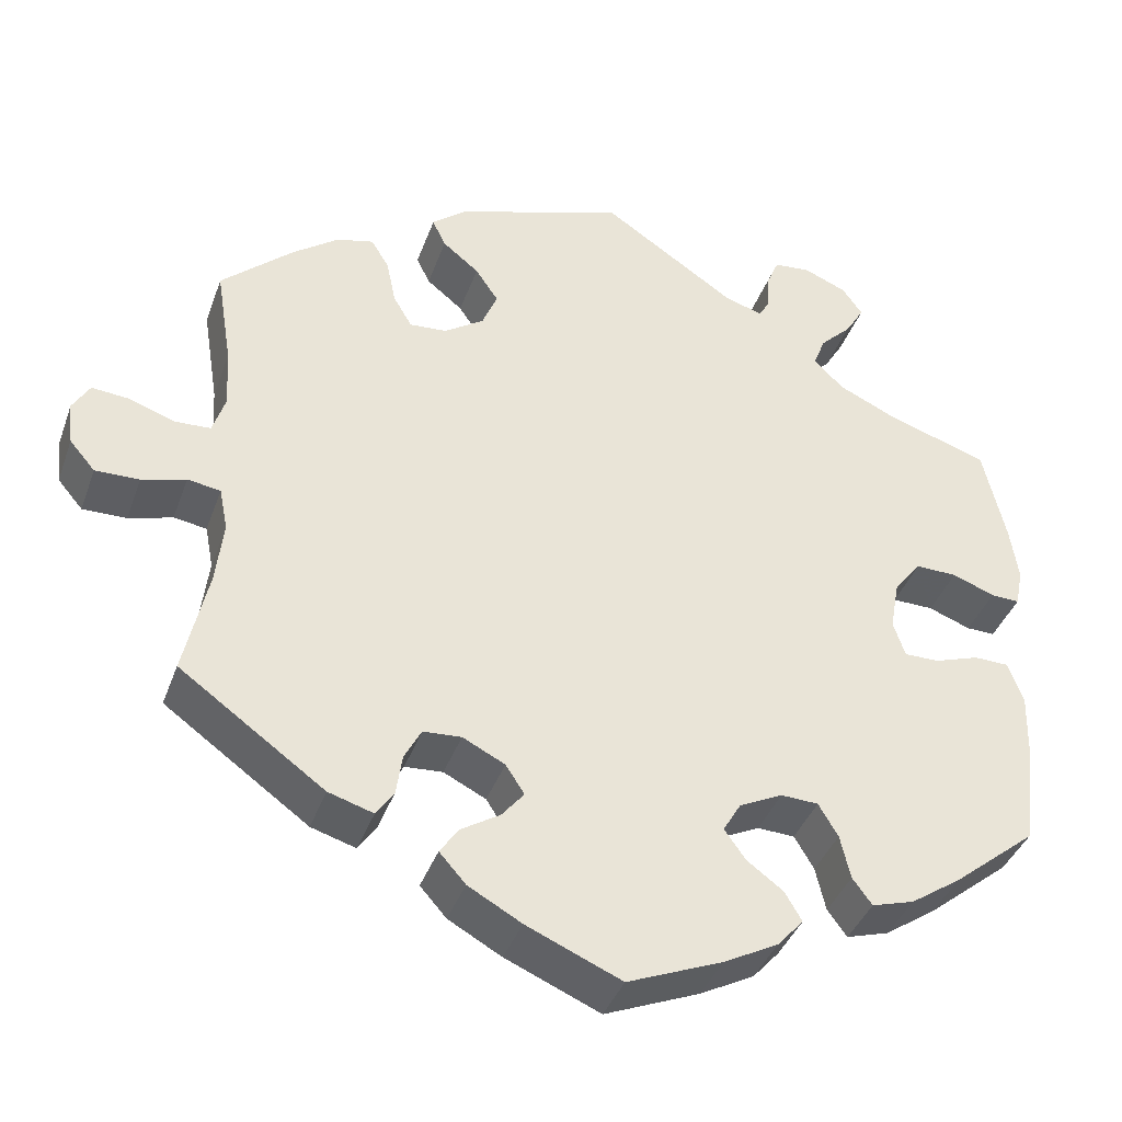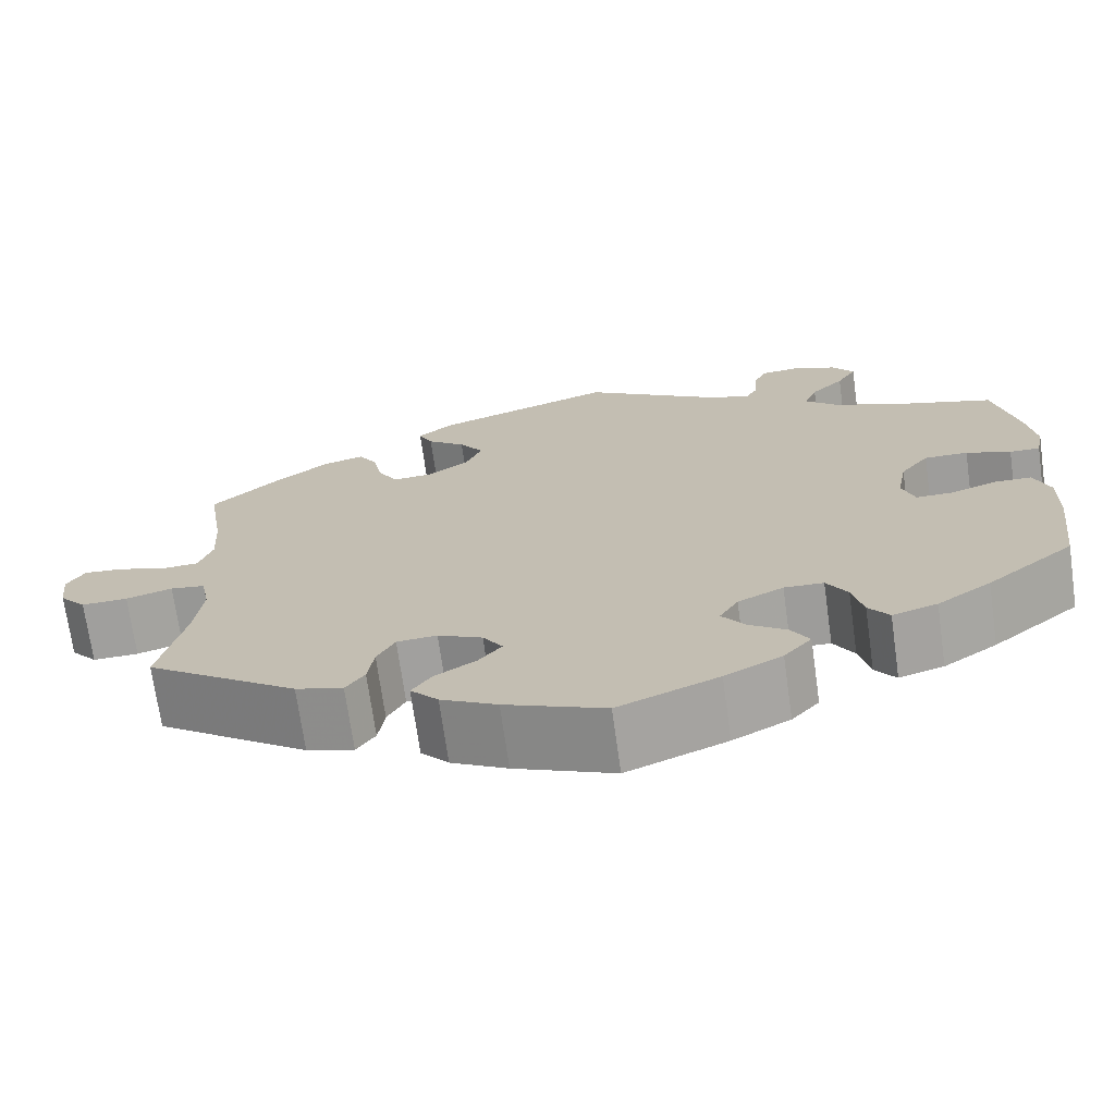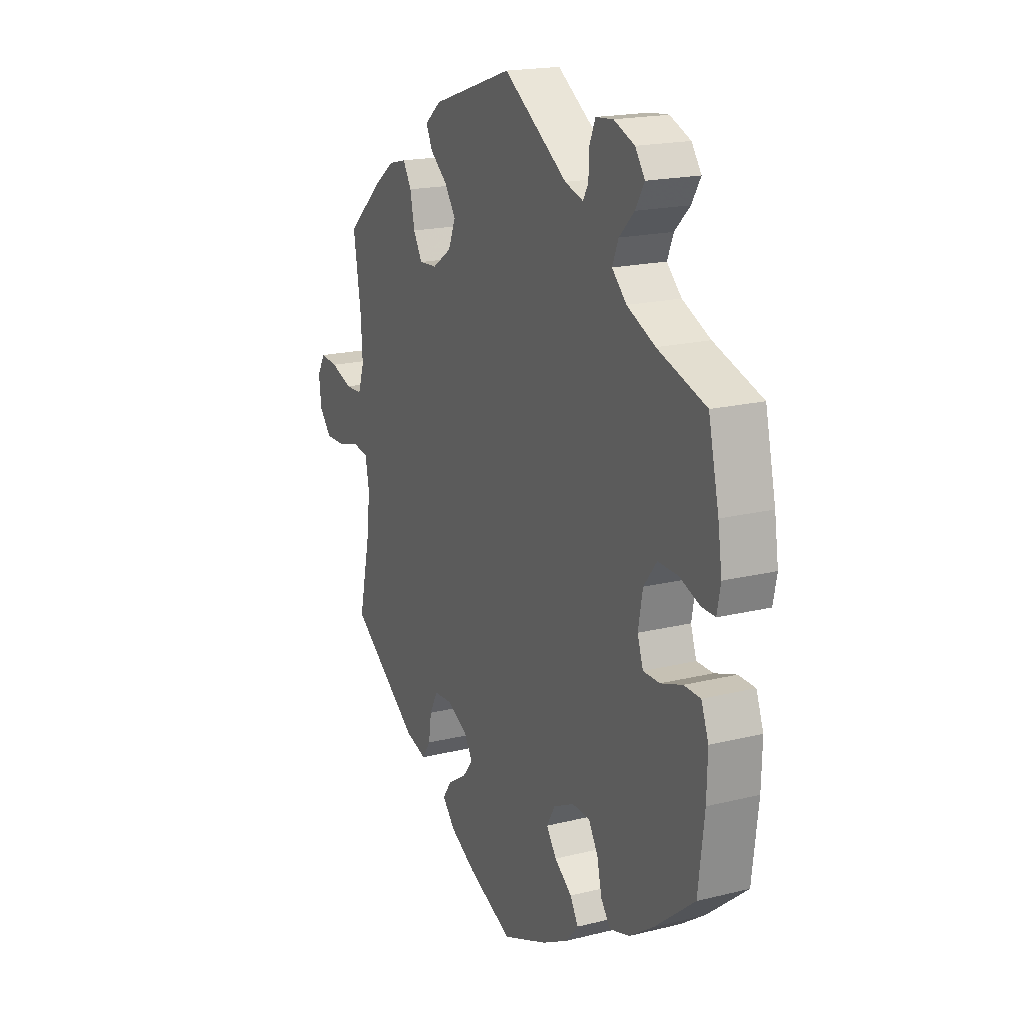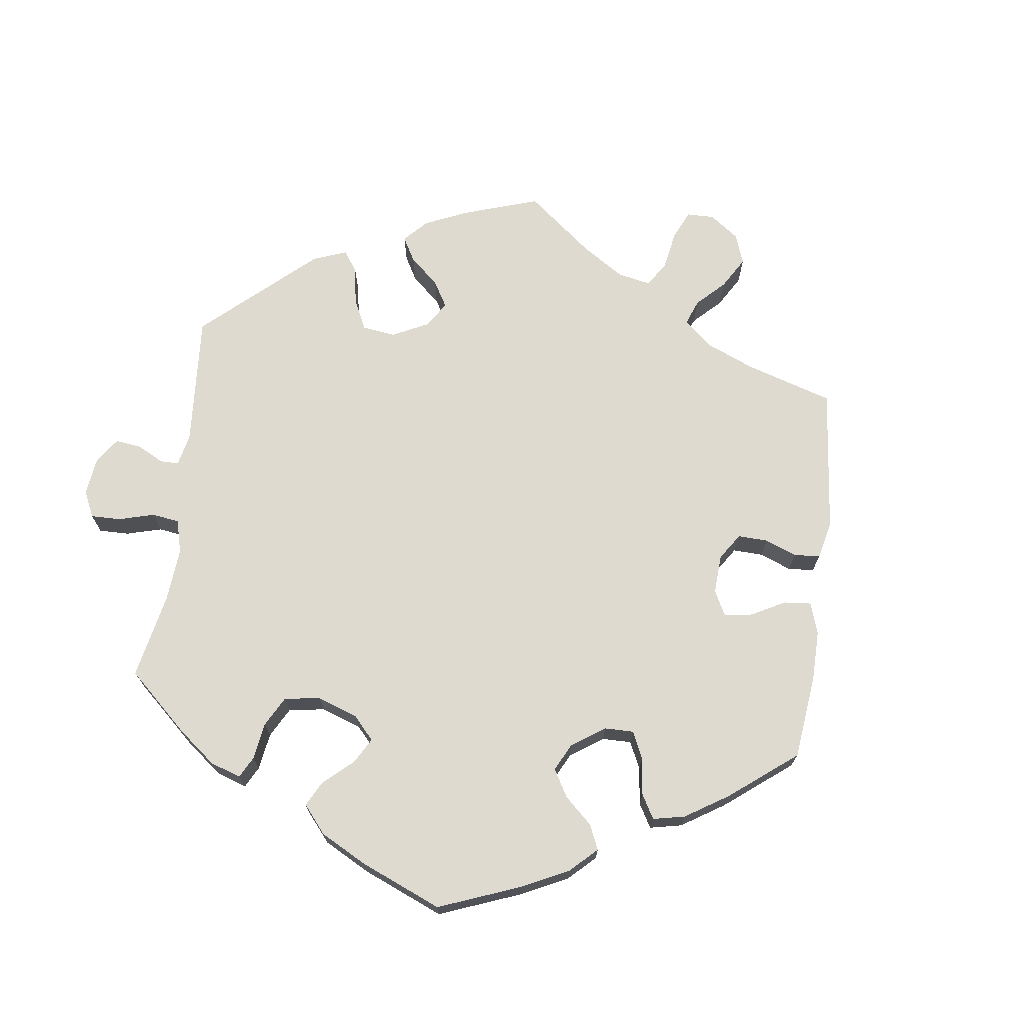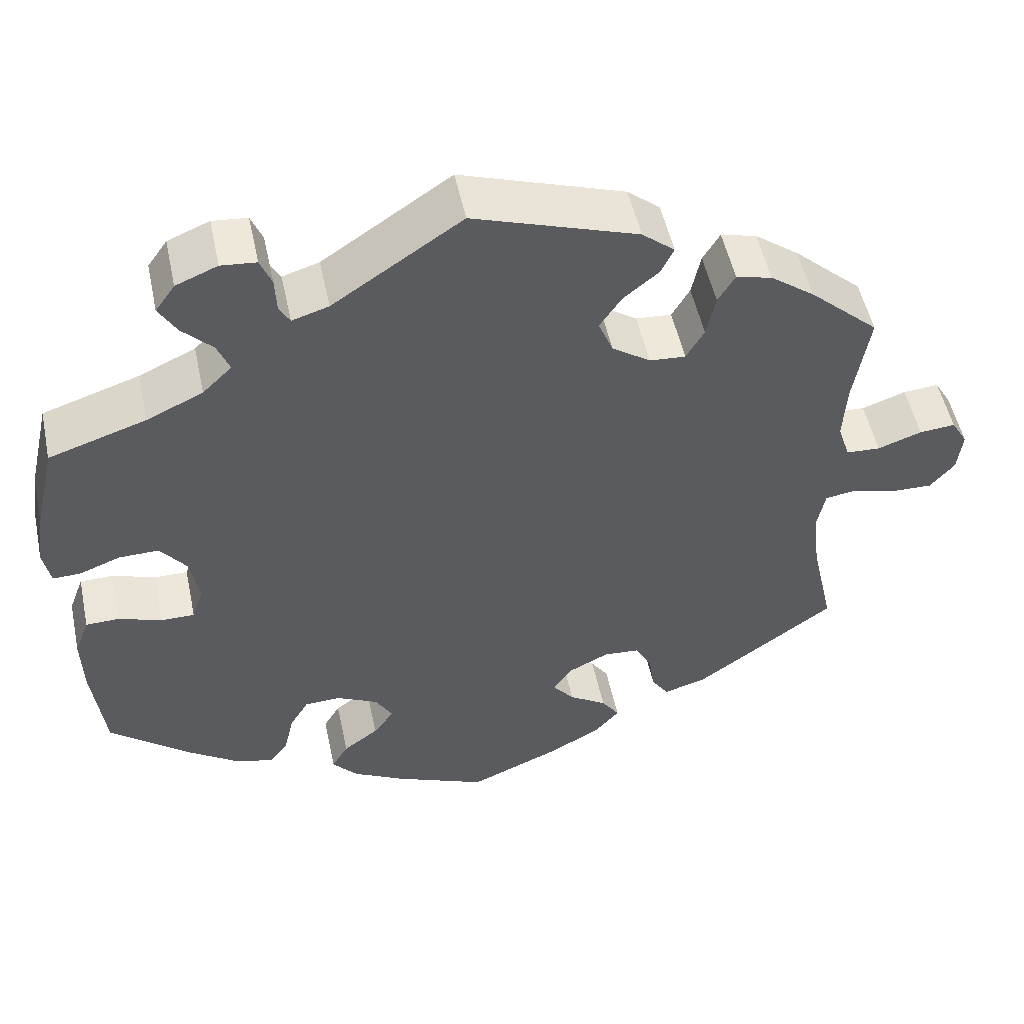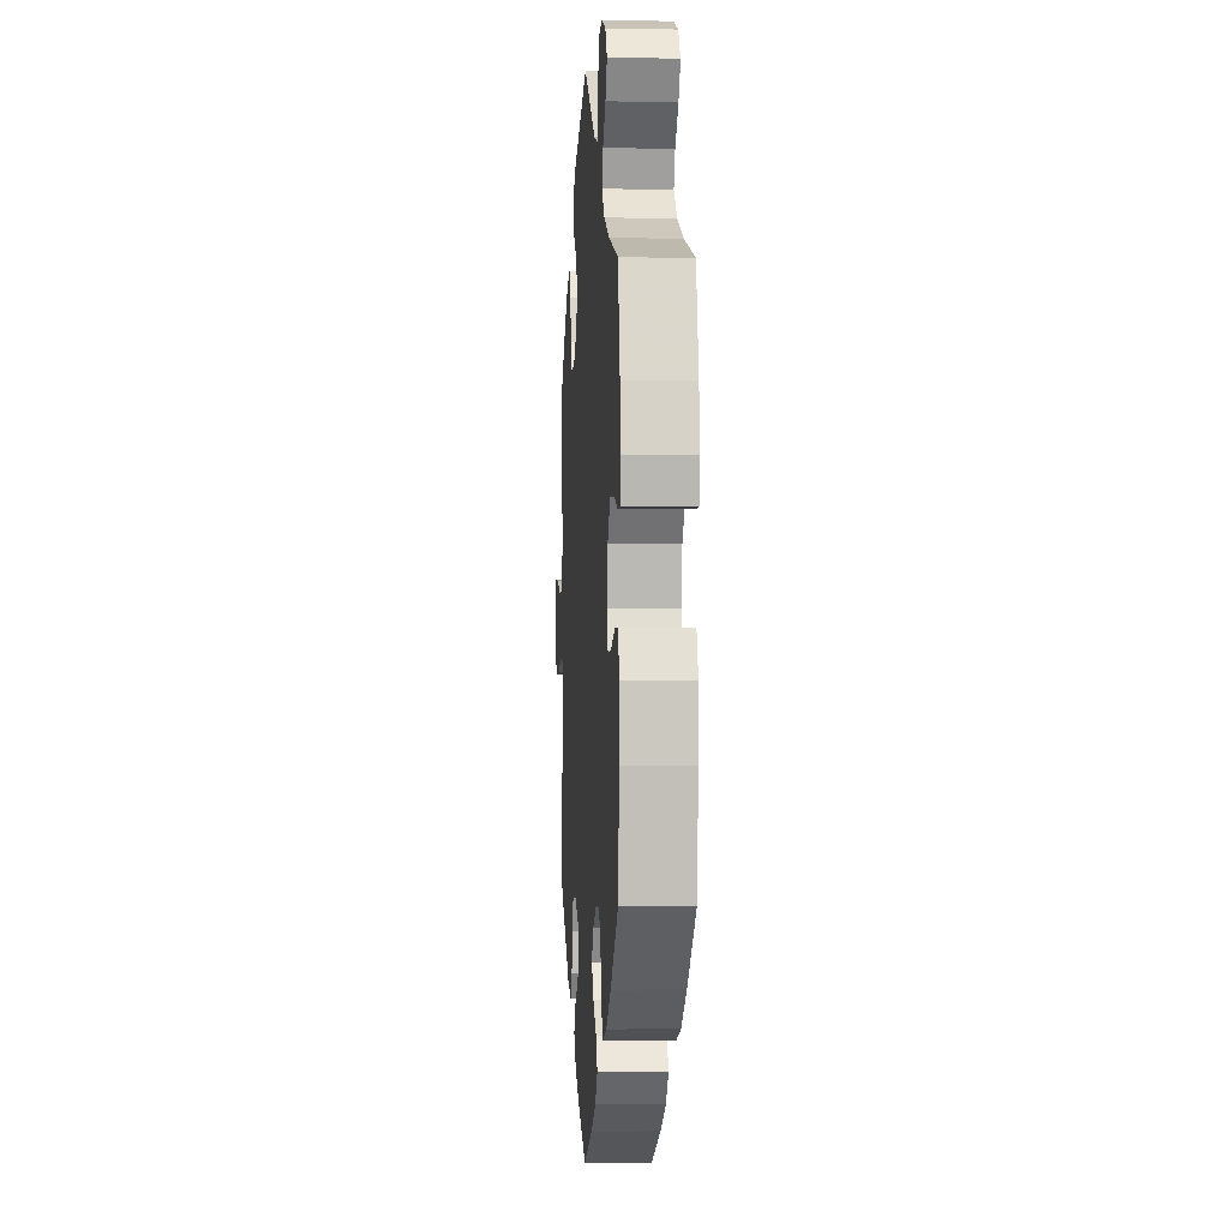
<metadata>
{"format":"obj","ext":"obj","renderer":"f3d","projection":"perspective","resolution":1024,"background":"white","views":[{"elev":-39.3,"azim":-18.9,"up":"+Z"},{"elev":-71.0,"azim":8.0,"up":"+Z"},{"elev":18.6,"azim":64.6,"up":"+Z"},{"elev":70.7,"azim":127.2,"up":"+Y"},{"elev":51.6,"azim":168.1,"up":"+Z"},{"elev":-3.1,"azim":86.1,"up":"+Z"}]}
</metadata>
<code>
v 0.526 0.07 0.175
v 0.536 0.07 0.108
v 0.527 0.07 0.063
v 0.493 0.07 0.064
v 0.443 0.07 0.083
v 0.394 0.07 0.084
v 0.362 0.07 0.043
v 0.351 0.07 -0.017
v 0.365 0.07 -0.059
v 0.406 0.07 -0.059
v 0.459 0.07 -0.041
v 0.5 0.07 -0.042
v 0.518 0.07 -0.09
v 0.516 0.07 -0.165
v 0.501 0.07 -0.289
v 0.403 0.07 -0.369
v 0.343 0.07 -0.41
v 0.293 0.07 -0.425
v 0.27 0.07 -0.394
v 0.258 0.07 -0.342
v 0.235 0.07 -0.303
v 0.191 0.07 -0.301
v 0.14 0.07 -0.326
v 0.119 0.07 -0.362
v 0.144 0.07 -0.397
v 0.187 0.07 -0.429
v 0.207 0.07 -0.463
v 0.176 0.07 -0.498
v 0.112 0.07 -0.532
v 0 0.07 -0.578
v -0.112 0.07 -0.53
v -0.175 0.07 -0.495
v -0.206 0.07 -0.46
v -0.184 0.07 -0.428
v -0.138 0.07 -0.399
v -0.112 0.07 -0.367
v -0.134 0.07 -0.333
v -0.184 0.07 -0.308
v -0.229 0.07 -0.311
v -0.249 0.07 -0.349
v -0.256 0.07 -0.397
v -0.277 0.07 -0.428
v -0.33 0.07 -0.412
v -0.501 0.07 -0.289
v -0.473 0.07 -0.163
v -0.464 0.07 -0.087
v -0.474 0.07 -0.036
v -0.513 0.07 -0.03
v -0.565 0.07 -0.045
v -0.617 0.07 -0.046
v -0.647 0.07 -0.011
v -0.653 0.07 0.04
v -0.633 0.07 0.074
v -0.589 0.07 0.07
v -0.535 0.07 0.051
v -0.493 0.07 0.053
v -0.478 0.07 0.099
v -0.482 0.07 0.17
v -0.501 0.07 0.288
v -0.416 0.07 0.365
v -0.362 0.07 0.405
v -0.318 0.07 0.416
v -0.297 0.07 0.381
v -0.286 0.07 0.328
v -0.264 0.07 0.29
v -0.22 0.07 0.293
v -0.173 0.07 0.325
v -0.155 0.07 0.369
v -0.182 0.07 0.409
v -0.225 0.07 0.444
v -0.241 0.07 0.477
v -0.201 0.07 0.51
v 0 0.07 0.577
v 0.158 0.07 0.471
v 0.203 0.07 0.457
v 0.216 0.07 0.48
v 0.218 0.07 0.523
v 0.232 0.07 0.557
v 0.275 0.07 0.561
v 0.326 0.07 0.54
v 0.35 0.07 0.506
v 0.328 0.07 0.469
v 0.291 0.07 0.432
v 0.276 0.07 0.395
v 0.312 0.07 0.36
v 0.381 0.07 0.328
v 0.5 0.07 0.289
v 0.526 0 0.175
v 0.536 0 0.108
v 0.527 0 0.063
v 0.493 0 0.064
v 0.443 0 0.083
v 0.394 0 0.084
v 0.362 0 0.043
v 0.351 0 -0.017
v 0.365 0 -0.059
v 0.406 0 -0.059
v 0.459 0 -0.041
v 0.5 0 -0.042
v 0.518 0 -0.09
v 0.516 0 -0.165
v 0.501 0 -0.289
v 0.403 0 -0.369
v 0.343 0 -0.41
v 0.293 0 -0.425
v 0.27 0 -0.394
v 0.258 0 -0.342
v 0.235 0 -0.303
v 0.191 0 -0.301
v 0.14 0 -0.326
v 0.119 0 -0.362
v 0.144 0 -0.397
v 0.187 0 -0.429
v 0.207 0 -0.463
v 0.176 0 -0.498
v 0.112 0 -0.532
v 0 0 -0.578
v -0.112 0 -0.53
v -0.175 0 -0.495
v -0.206 0 -0.46
v -0.184 0 -0.428
v -0.138 0 -0.399
v -0.112 0 -0.367
v -0.134 0 -0.333
v -0.184 0 -0.308
v -0.229 0 -0.311
v -0.249 0 -0.349
v -0.256 0 -0.397
v -0.277 0 -0.428
v -0.33 0 -0.412
v -0.501 0 -0.289
v -0.473 0 -0.163
v -0.464 0 -0.087
v -0.474 0 -0.036
v -0.513 0 -0.03
v -0.565 0 -0.045
v -0.617 0 -0.046
v -0.647 0 -0.011
v -0.653 0 0.04
v -0.633 0 0.074
v -0.589 0 0.07
v -0.535 0 0.051
v -0.493 0 0.053
v -0.478 0 0.099
v -0.482 0 0.17
v -0.501 0 0.288
v -0.416 0 0.365
v -0.362 0 0.405
v -0.318 0 0.416
v -0.297 0 0.381
v -0.286 0 0.328
v -0.264 0 0.29
v -0.22 0 0.293
v -0.173 0 0.325
v -0.155 0 0.369
v -0.182 0 0.409
v -0.225 0 0.444
v -0.241 0 0.477
v -0.201 0 0.51
v 0 0 0.577
v 0.158 0 0.471
v 0.203 0 0.457
v 0.216 0 0.48
v 0.218 0 0.523
v 0.232 0 0.557
v 0.275 0 0.561
v 0.326 0 0.54
v 0.35 0 0.506
v 0.328 0 0.469
v 0.291 0 0.432
v 0.276 0 0.395
v 0.312 0 0.36
v 0.381 0 0.328
v 0.5 0 0.289
f 86 87 1 2
f 85 86 2 3
f 84 85 3 4
f 80 81 82 83
f 80 83 84
f 79 80 84
f 76 77 78 79
f 75 76 79 84
f 74 75 84 4
f 69 70 71 72
f 68 69 72 73
f 67 68 73 74
f 61 62 63 64
f 61 64 65
f 58 59 60 61
f 57 58 61 65
f 56 57 65 66
f 52 53 54 55
f 52 55 56
f 51 52 56
f 48 49 50 51
f 48 51 56
f 47 48 56 66
f 42 43 44 45
f 40 41 42 45
f 39 40 45 46
f 38 39 46 47
f 32 33 34 35
f 32 35 36
f 31 32 36
f 30 31 36
f 29 30 36
f 28 29 36 37
f 25 26 27 28
f 24 25 28 37
f 17 18 19 20
f 17 20 21
f 16 17 21
f 15 16 21
f 14 15 21 22
f 10 11 12 13
f 9 10 13 14
f 67 74 4 5
f 66 67 5 6
f 47 66 6 7
f 38 47 7 8
f 23 24 37 38
f 22 23 38 8
f 9 14 22
f 8 9 22
f 89 88 174 173
f 90 89 173 172
f 91 90 172 171
f 170 169 168 167
f 171 170 167
f 171 167 166
f 166 165 164 163
f 171 166 163 162
f 91 171 162 161
f 159 158 157 156
f 160 159 156 155
f 161 160 155 154
f 151 150 149 148
f 152 151 148
f 148 147 146 145
f 152 148 145 144
f 153 152 144 143
f 142 141 140 139
f 143 142 139
f 143 139 138
f 138 137 136 135
f 143 138 135
f 153 143 135 134
f 132 131 130 129
f 132 129 128 127
f 133 132 127 126
f 134 133 126 125
f 122 121 120 119
f 123 122 119
f 123 119 118
f 123 118 117
f 123 117 116
f 124 123 116 115
f 115 114 113 112
f 124 115 112 111
f 107 106 105 104
f 108 107 104
f 108 104 103
f 108 103 102
f 109 108 102 101
f 100 99 98 97
f 101 100 97 96
f 92 91 161 154
f 93 92 154 153
f 94 93 153 134
f 95 94 134 125
f 125 124 111 110
f 95 125 110 109
f 109 101 96
f 109 96 95
f 1 88 89 2
f 2 89 90 3
f 3 90 91 4
f 4 91 92 5
f 5 92 93 6
f 6 93 94 7
f 7 94 95 8
f 8 95 96 9
f 9 96 97 10
f 10 97 98 11
f 11 98 99 12
f 12 99 100 13
f 13 100 101 14
f 14 101 102 15
f 15 102 103 16
f 16 103 104 17
f 17 104 105 18
f 18 105 106 19
f 19 106 107 20
f 20 107 108 21
f 21 108 109 22
f 22 109 110 23
f 23 110 111 24
f 24 111 112 25
f 25 112 113 26
f 26 113 114 27
f 27 114 115 28
f 28 115 116 29
f 29 116 117 30
f 30 117 118 31
f 31 118 119 32
f 32 119 120 33
f 33 120 121 34
f 34 121 122 35
f 35 122 123 36
f 36 123 124 37
f 37 124 125 38
f 38 125 126 39
f 39 126 127 40
f 40 127 128 41
f 41 128 129 42
f 42 129 130 43
f 43 130 131 44
f 44 131 132 45
f 45 132 133 46
f 46 133 134 47
f 47 134 135 48
f 48 135 136 49
f 49 136 137 50
f 50 137 138 51
f 51 138 139 52
f 52 139 140 53
f 53 140 141 54
f 54 141 142 55
f 55 142 143 56
f 56 143 144 57
f 57 144 145 58
f 58 145 146 59
f 59 146 147 60
f 60 147 148 61
f 61 148 149 62
f 62 149 150 63
f 63 150 151 64
f 64 151 152 65
f 65 152 153 66
f 66 153 154 67
f 67 154 155 68
f 68 155 156 69
f 69 156 157 70
f 70 157 158 71
f 71 158 159 72
f 72 159 160 73
f 73 160 161 74
f 74 161 162 75
f 75 162 163 76
f 76 163 164 77
f 77 164 165 78
f 78 165 166 79
f 79 166 167 80
f 80 167 168 81
f 81 168 169 82
f 82 169 170 83
f 83 170 171 84
f 84 171 172 85
f 85 172 173 86
f 86 173 174 87
f 87 174 88 1

</code>
